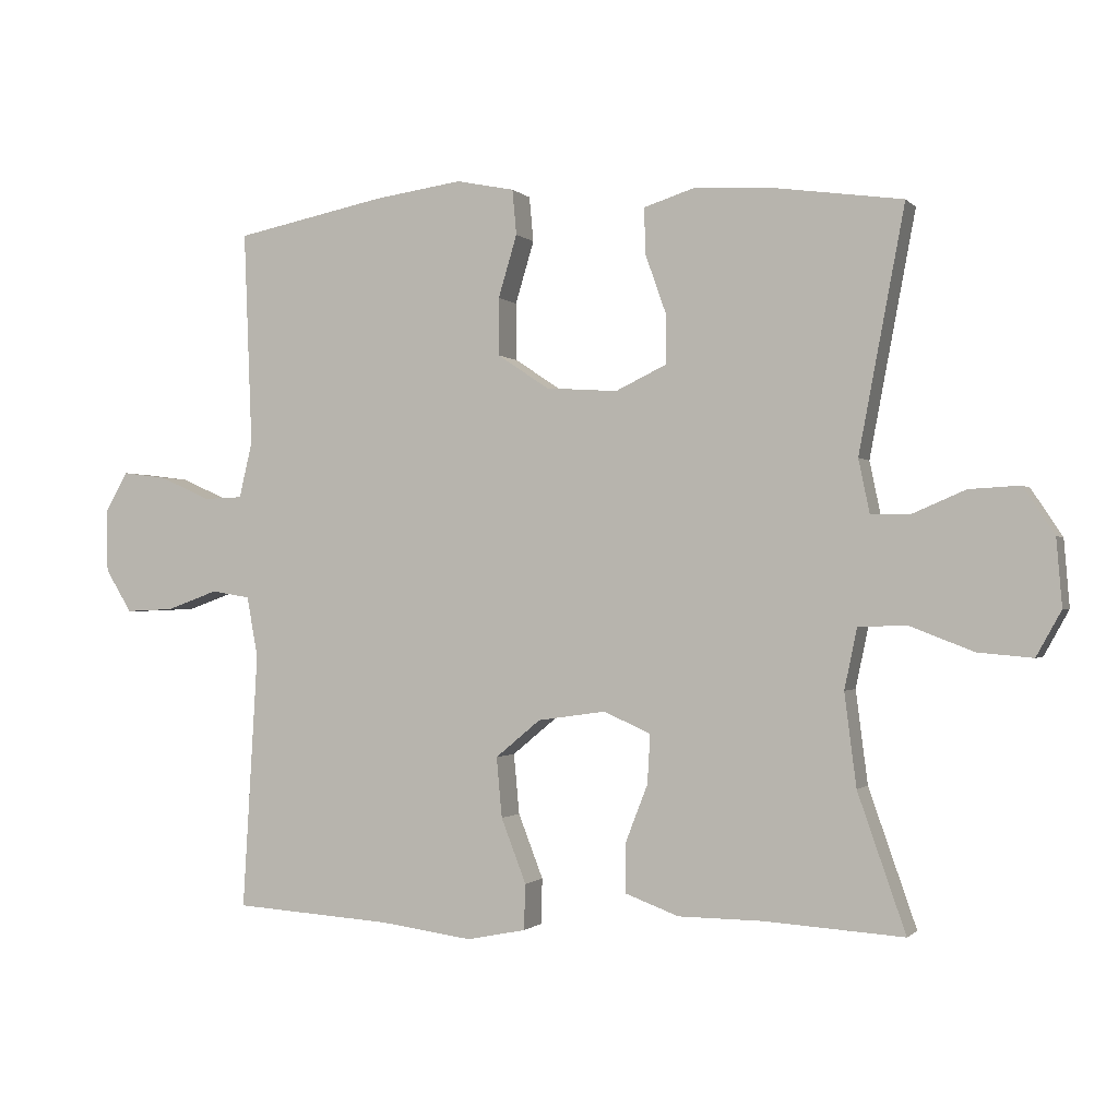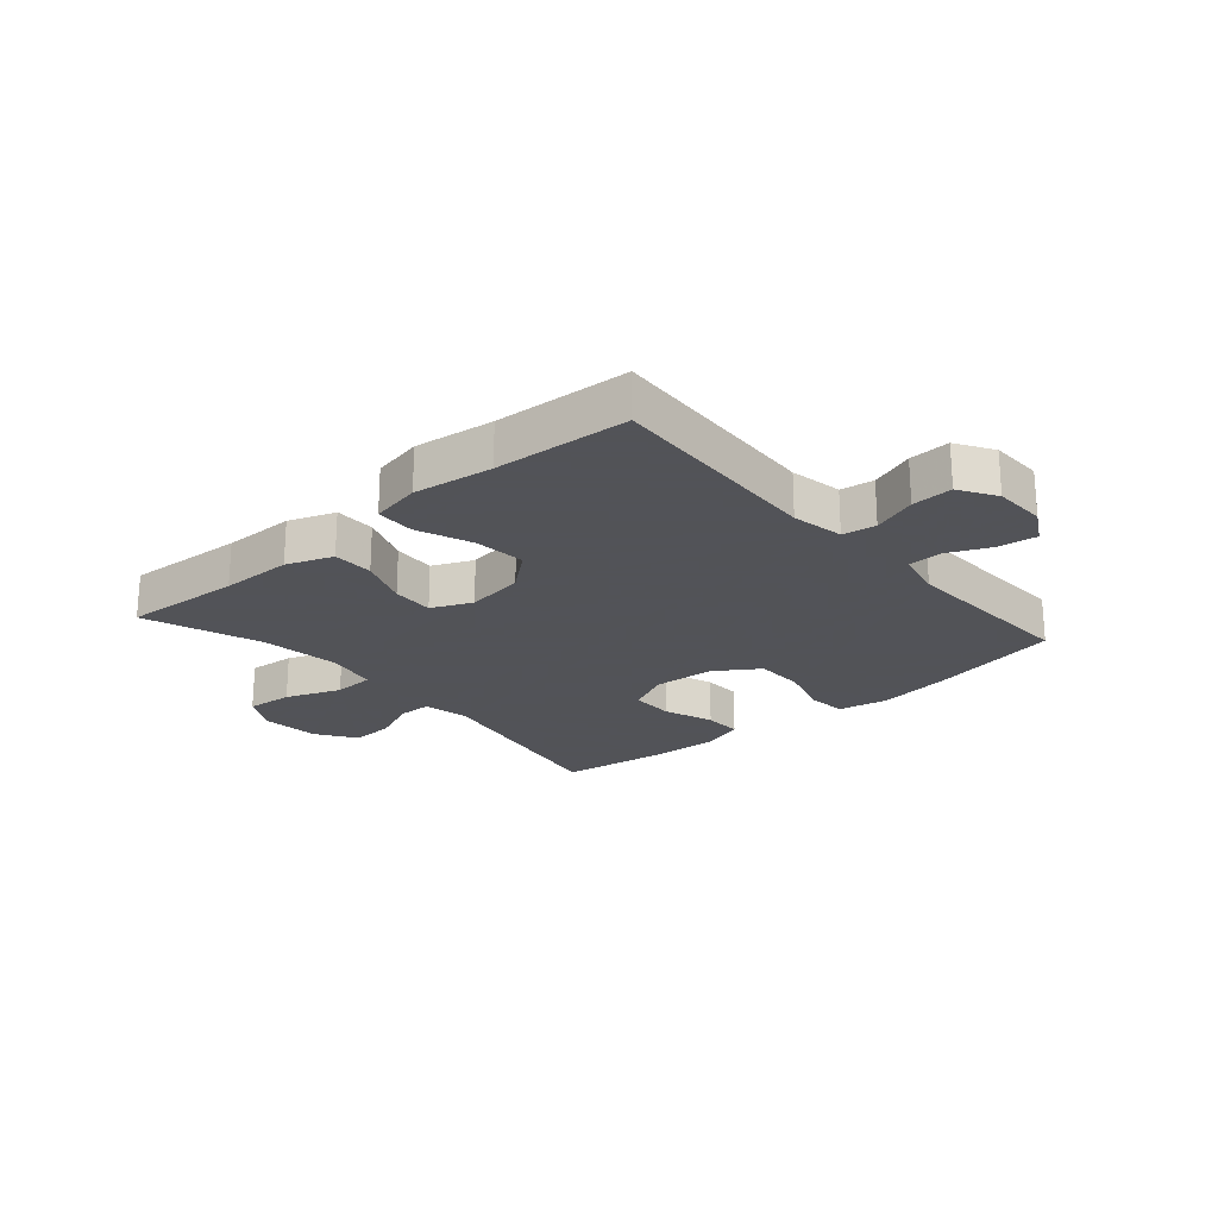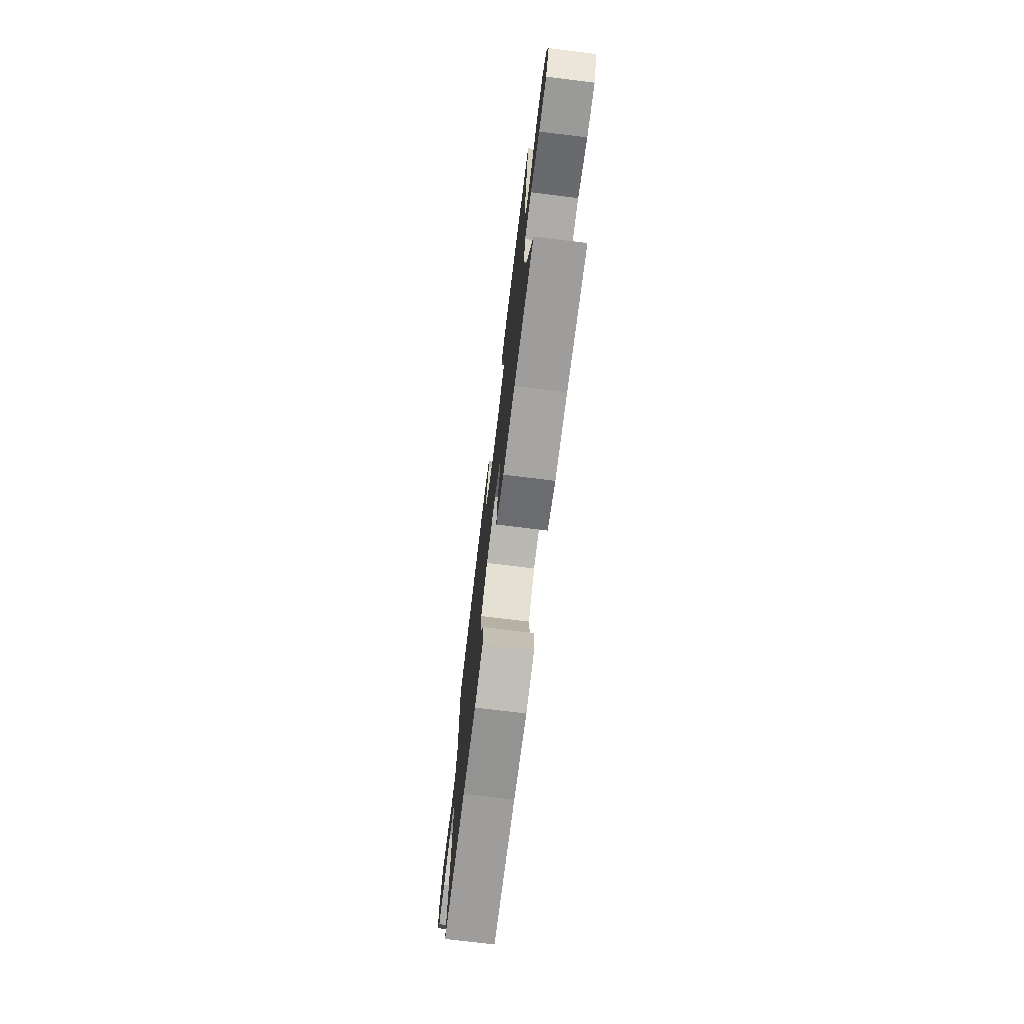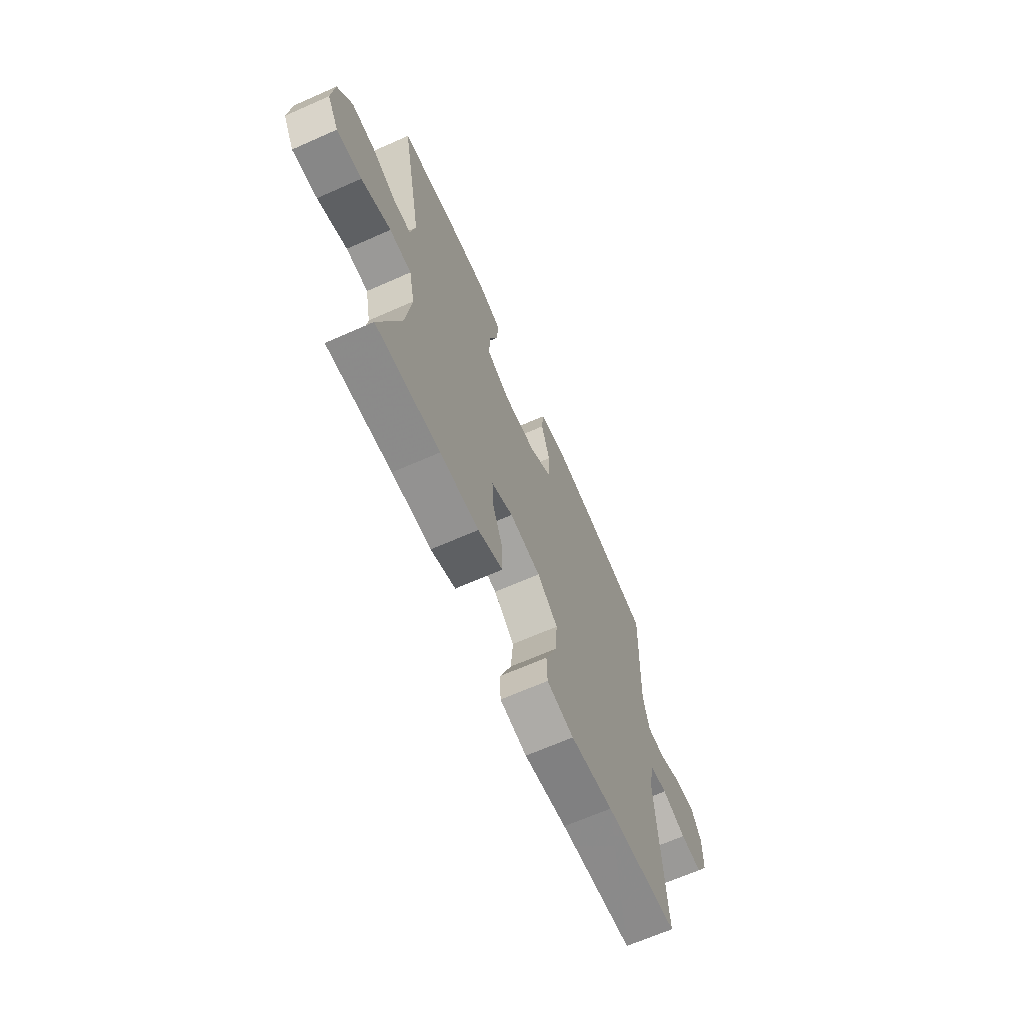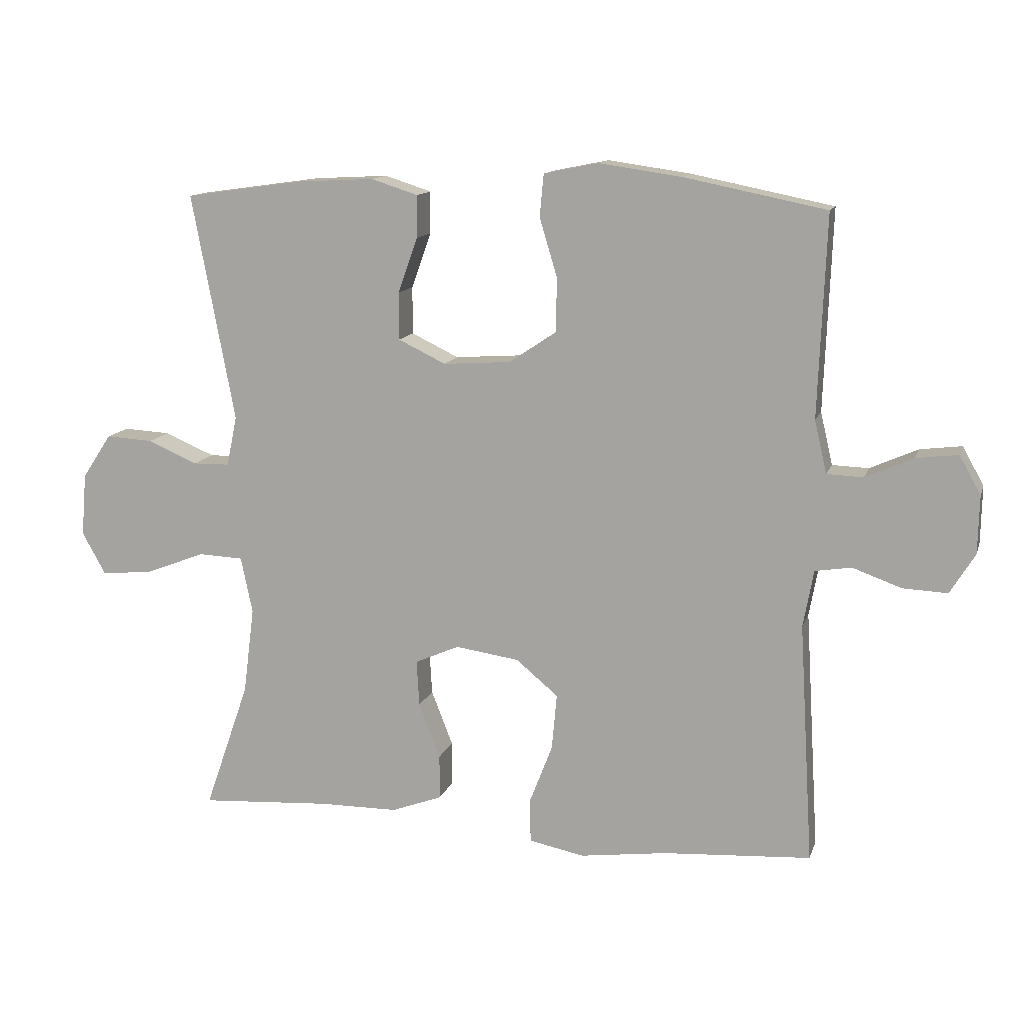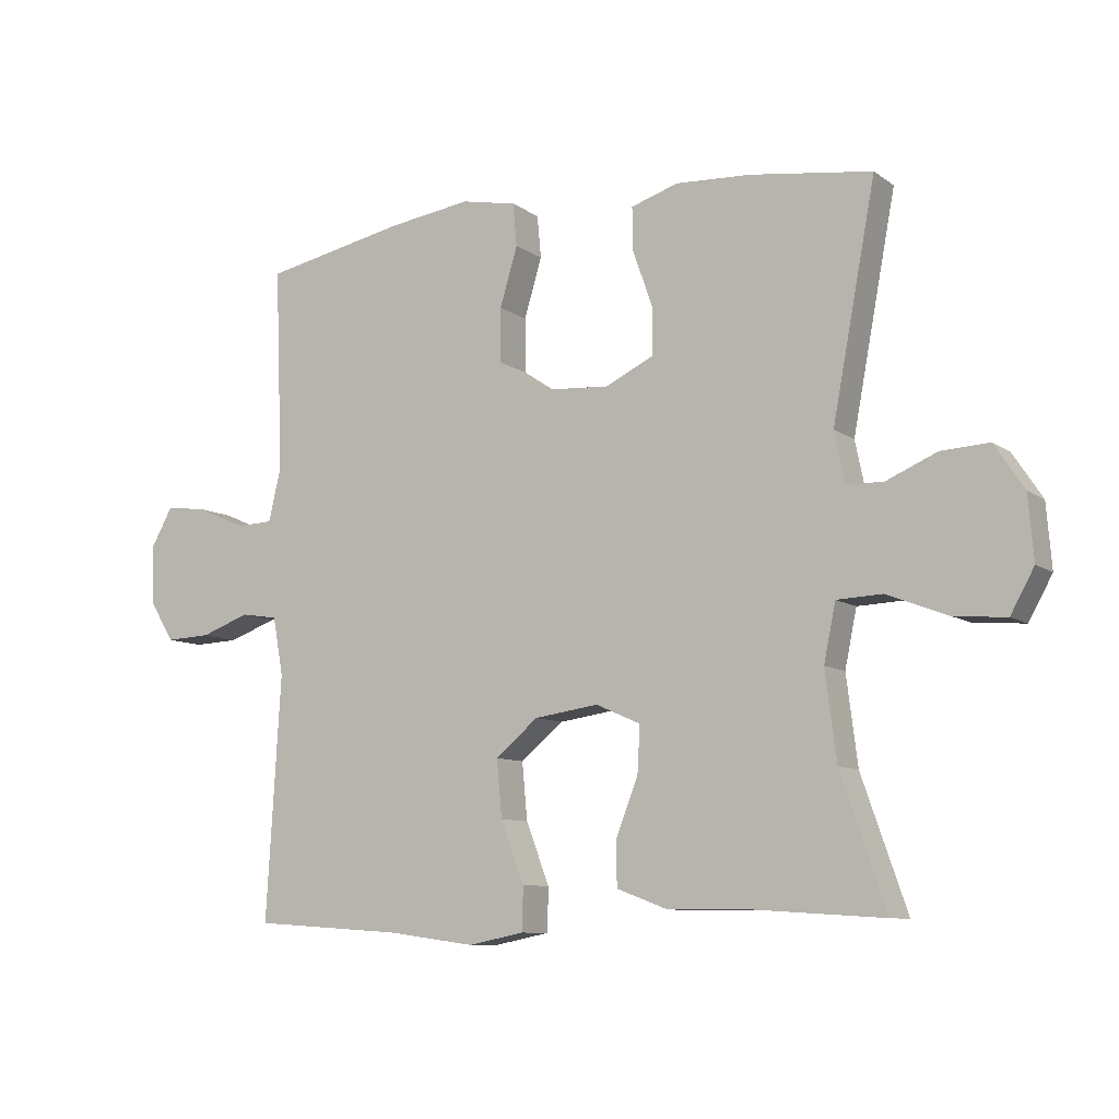
<metadata>
{"format":"obj","ext":"obj","renderer":"f3d","projection":"perspective","resolution":1024,"background":"white","views":[{"elev":-0.8,"azim":19.8,"up":"+Z"},{"elev":-22.5,"azim":-138.9,"up":"+Y"},{"elev":-74.3,"azim":83.0,"up":"+Z"},{"elev":-66.9,"azim":113.9,"up":"+Z"},{"elev":12.7,"azim":-165.0,"up":"+Z"},{"elev":-9.2,"azim":30.2,"up":"+Z"}]}
</metadata>
<code>
v -0.5 0.07 -0.5
v -0.478 0.07 -0.129
v -0.494 0.07 -0.041
v -0.55 0.07 -0.032
v -0.625 0.07 -0.059
v -0.694 0.07 -0.062
v -0.732 0.07 0
v -0.734 0.07 0.089
v -0.701 0.07 0.148
v -0.637 0.07 0.14
v -0.563 0.07 0.107
v -0.507 0.07 0.109
v -0.488 0.07 0.19
v -0.5 0.07 0.5
v -0.282 0.07 0.544
v -0.155 0.07 0.562
v -0.071 0.07 0.545
v -0.065 0.07 0.48
v -0.092 0.07 0.39
v -0.091 0.07 0.307
v -0.018 0.07 0.258
v 0.086 0.07 0.251
v 0.159 0.07 0.286
v 0.159 0.07 0.359
v 0.129 0.07 0.444
v 0.128 0.07 0.509
v 0.2 0.07 0.532
v 0.314 0.07 0.526
v 0.5 0.07 0.5
v 0.434 0.07 0.15
v 0.45 0.07 0.073
v 0.506 0.07 0.072
v 0.583 0.07 0.105
v 0.656 0.07 0.109
v 0.701 0.07 0.041
v 0.709 0.07 -0.056
v 0.673 0.07 -0.121
v 0.594 0.07 -0.114
v 0.501 0.07 -0.078
v 0.432 0.07 -0.081
v 0.414 0.07 -0.168
v 0.431 0.07 -0.302
v 0.5 0.07 -0.5
v 0.299 0.07 -0.487
v 0.177 0.07 -0.486
v 0.099 0.07 -0.457
v 0.099 0.07 -0.388
v 0.132 0.07 -0.303
v 0.136 0.07 -0.232
v 0.068 0.07 -0.202
v -0.03 0.07 -0.216
v -0.095 0.07 -0.27
v -0.087 0.07 -0.357
v -0.051 0.07 -0.45
v -0.053 0.07 -0.516
v -0.138 0.07 -0.533
v -0.272 0.07 -0.515
v -0.5 0 -0.5
v -0.478 0 -0.129
v -0.494 0 -0.041
v -0.55 0 -0.032
v -0.625 0 -0.059
v -0.694 0 -0.062
v -0.732 0 0
v -0.734 0 0.089
v -0.701 0 0.148
v -0.637 0 0.14
v -0.563 0 0.107
v -0.507 0 0.109
v -0.488 0 0.19
v -0.5 0 0.5
v -0.282 0 0.544
v -0.155 0 0.562
v -0.071 0 0.545
v -0.065 0 0.48
v -0.092 0 0.39
v -0.091 0 0.307
v -0.018 0 0.258
v 0.086 0 0.251
v 0.159 0 0.286
v 0.159 0 0.359
v 0.129 0 0.444
v 0.128 0 0.509
v 0.2 0 0.532
v 0.314 0 0.526
v 0.5 0 0.5
v 0.434 0 0.15
v 0.45 0 0.073
v 0.506 0 0.072
v 0.583 0 0.105
v 0.656 0 0.109
v 0.701 0 0.041
v 0.709 0 -0.056
v 0.673 0 -0.121
v 0.594 0 -0.114
v 0.501 0 -0.078
v 0.432 0 -0.081
v 0.414 0 -0.168
v 0.431 0 -0.302
v 0.5 0 -0.5
v 0.299 0 -0.487
v 0.177 0 -0.486
v 0.099 0 -0.457
v 0.099 0 -0.388
v 0.132 0 -0.303
v 0.136 0 -0.232
v 0.068 0 -0.202
v -0.03 0 -0.216
v -0.095 0 -0.27
v -0.087 0 -0.357
v -0.051 0 -0.45
v -0.053 0 -0.516
v -0.138 0 -0.533
v -0.272 0 -0.515
f 55 56 57
f 54 55 57
f 53 54 57
f 57 1 2
f 53 57 2
f 52 53 2
f 51 52 2 3
f 50 51 3
f 46 47 48
f 45 46 48
f 44 45 48
f 44 48 49
f 43 44 49
f 42 43 49
f 41 42 49 50
f 37 38 39
f 36 37 39
f 35 36 39
f 34 35 39
f 33 34 39
f 32 33 39
f 31 32 39 40
f 41 50 3
f 40 41 3
f 31 40 3
f 30 31 3
f 28 29 30
f 27 28 30
f 26 27 30
f 25 26 30
f 24 25 30
f 17 18 19
f 16 17 19
f 15 16 19
f 14 15 19
f 13 14 19
f 12 13 19 20
f 9 10 11
f 8 9 11
f 7 8 11
f 6 7 11
f 5 6 11
f 4 5 11
f 4 11 12
f 12 20 21
f 4 12 21
f 3 4 21
f 23 24 30
f 22 23 30 3
f 3 21 22
f 114 113 112
f 114 112 111
f 114 111 110
f 59 58 114
f 59 114 110
f 59 110 109
f 60 59 109 108
f 60 108 107
f 105 104 103
f 105 103 102
f 105 102 101
f 106 105 101
f 106 101 100
f 106 100 99
f 107 106 99 98
f 96 95 94
f 96 94 93
f 96 93 92
f 96 92 91
f 96 91 90
f 96 90 89
f 97 96 89 88
f 60 107 98
f 60 98 97
f 60 97 88
f 60 88 87
f 87 86 85
f 87 85 84
f 87 84 83
f 87 83 82
f 87 82 81
f 76 75 74
f 76 74 73
f 76 73 72
f 76 72 71
f 76 71 70
f 77 76 70 69
f 68 67 66
f 68 66 65
f 68 65 64
f 68 64 63
f 68 63 62
f 68 62 61
f 69 68 61
f 78 77 69
f 78 69 61
f 78 61 60
f 87 81 80
f 60 87 80 79
f 79 78 60
f 1 58 59 2
f 2 59 60 3
f 3 60 61 4
f 4 61 62 5
f 5 62 63 6
f 6 63 64 7
f 7 64 65 8
f 8 65 66 9
f 9 66 67 10
f 10 67 68 11
f 11 68 69 12
f 12 69 70 13
f 13 70 71 14
f 14 71 72 15
f 15 72 73 16
f 16 73 74 17
f 17 74 75 18
f 18 75 76 19
f 19 76 77 20
f 20 77 78 21
f 21 78 79 22
f 22 79 80 23
f 23 80 81 24
f 24 81 82 25
f 25 82 83 26
f 26 83 84 27
f 27 84 85 28
f 28 85 86 29
f 29 86 87 30
f 30 87 88 31
f 31 88 89 32
f 32 89 90 33
f 33 90 91 34
f 34 91 92 35
f 35 92 93 36
f 36 93 94 37
f 37 94 95 38
f 38 95 96 39
f 39 96 97 40
f 40 97 98 41
f 41 98 99 42
f 42 99 100 43
f 43 100 101 44
f 44 101 102 45
f 45 102 103 46
f 46 103 104 47
f 47 104 105 48
f 48 105 106 49
f 49 106 107 50
f 50 107 108 51
f 51 108 109 52
f 52 109 110 53
f 53 110 111 54
f 54 111 112 55
f 55 112 113 56
f 56 113 114 57
f 57 114 58 1

</code>
